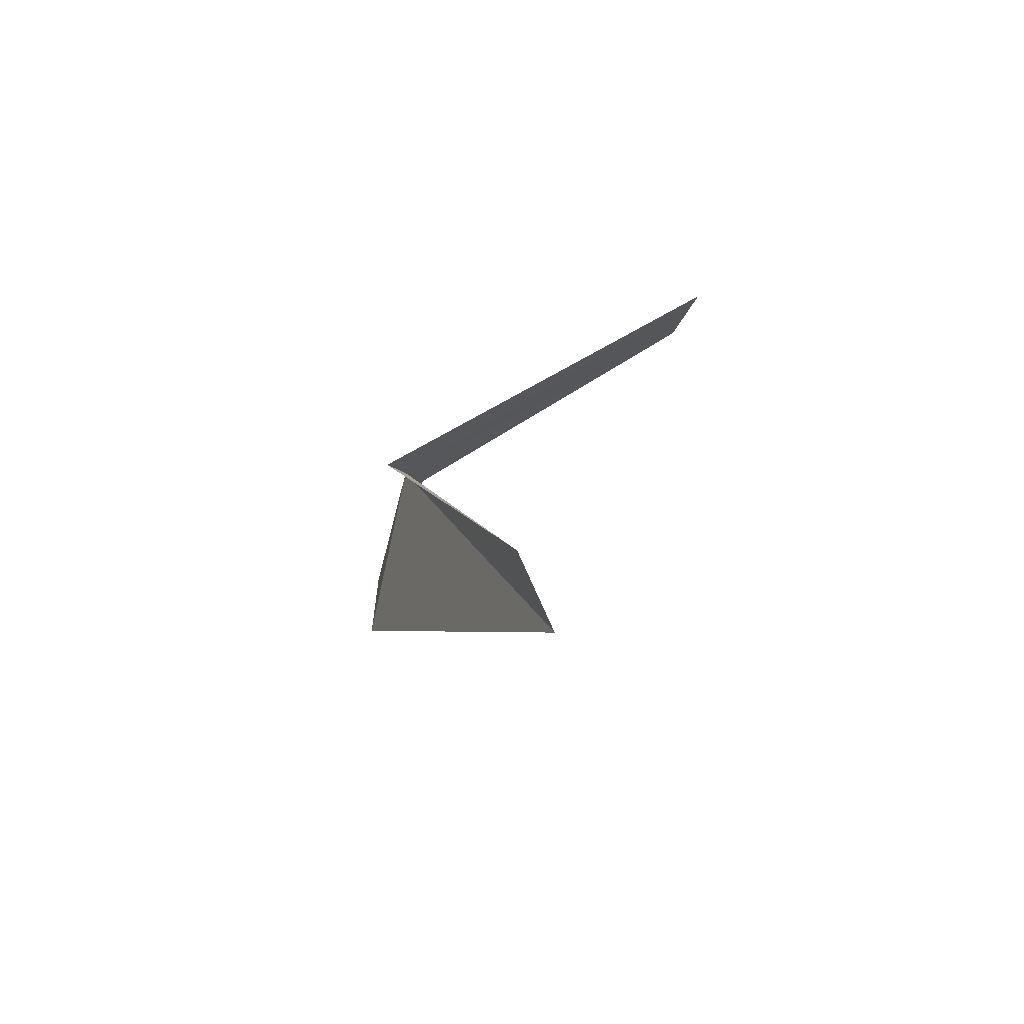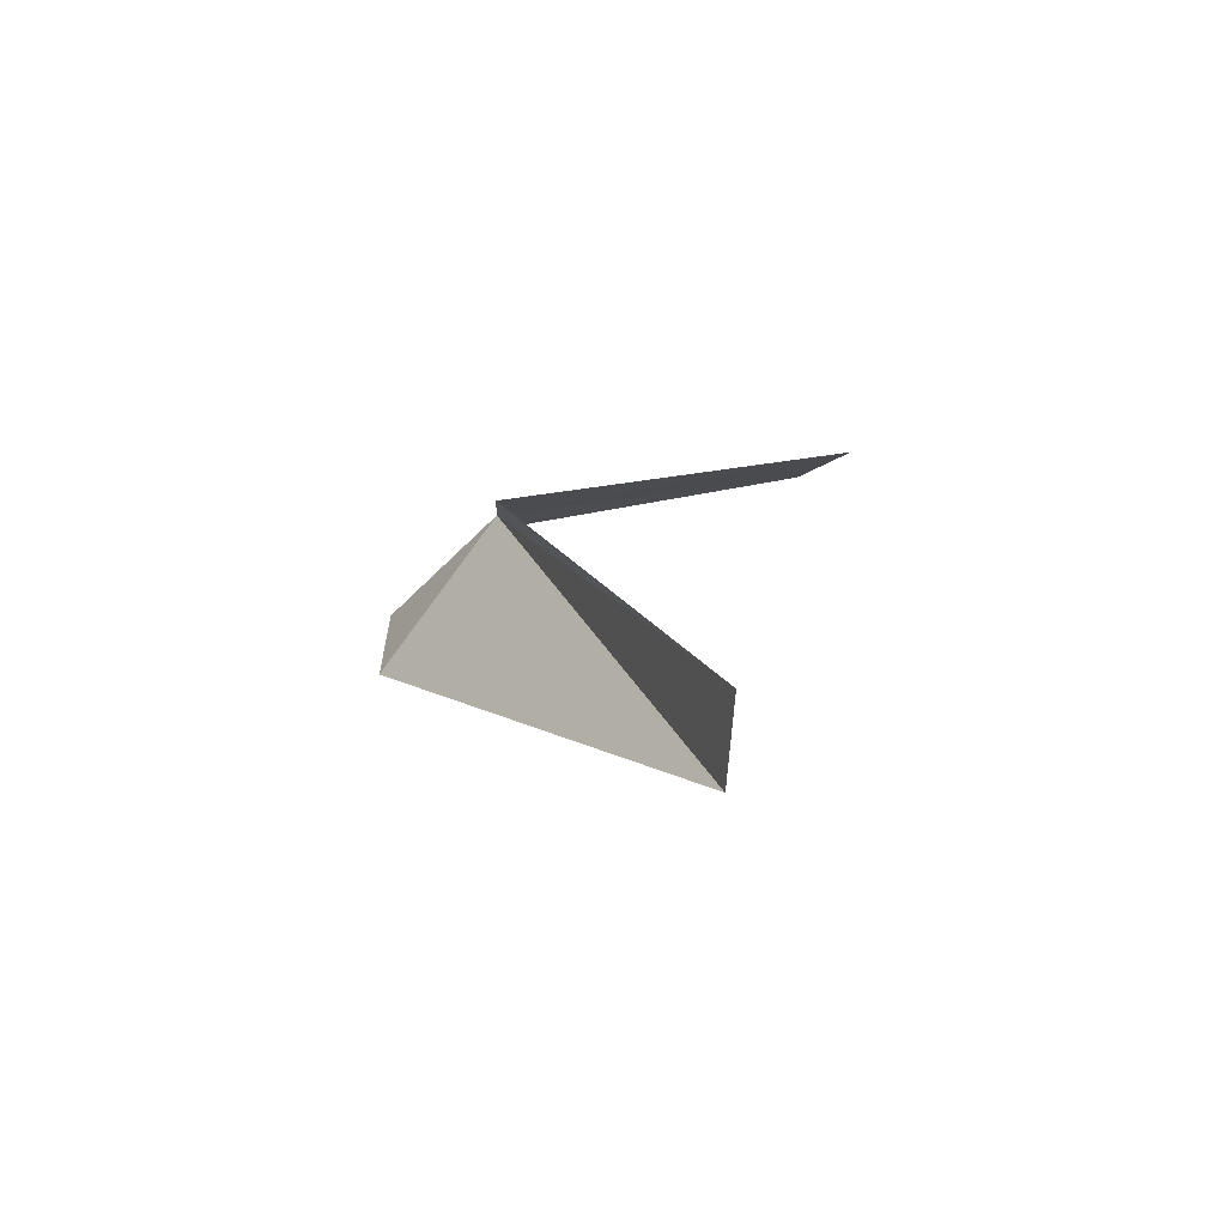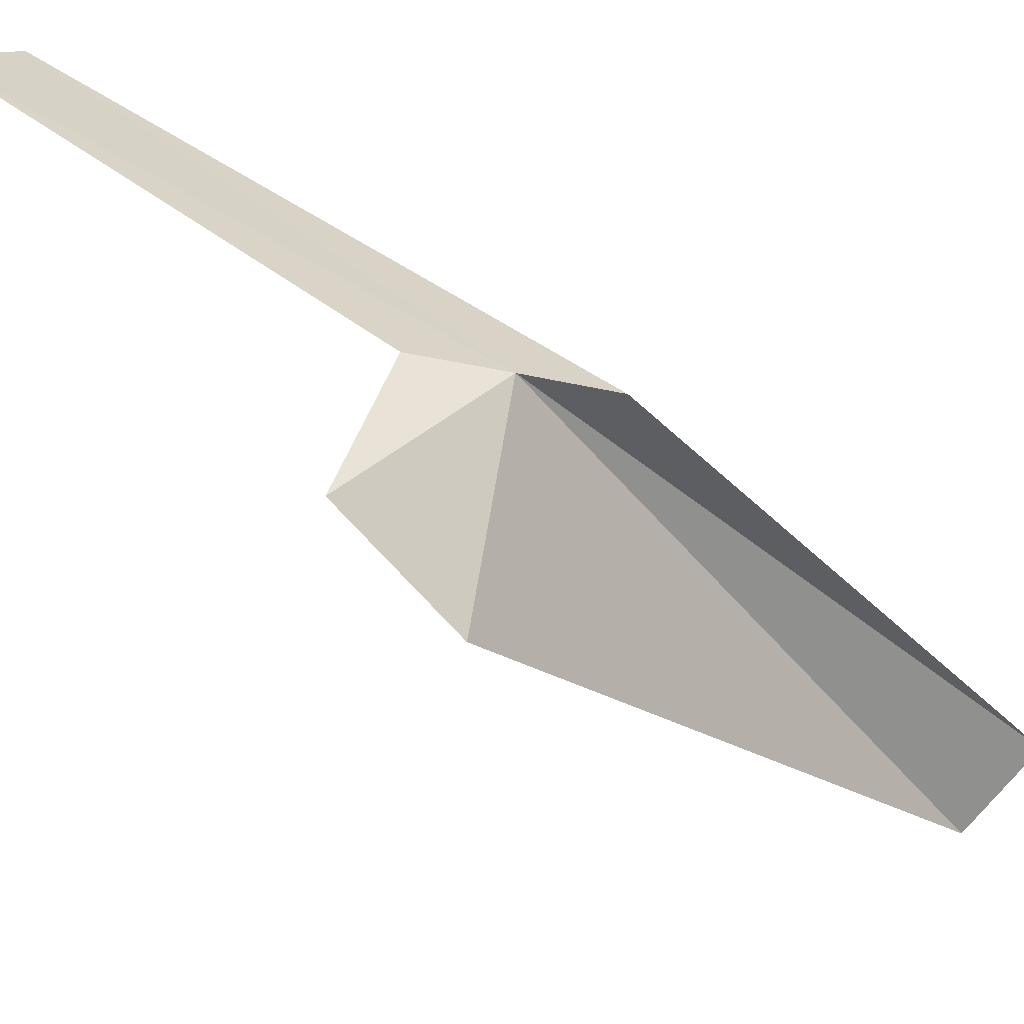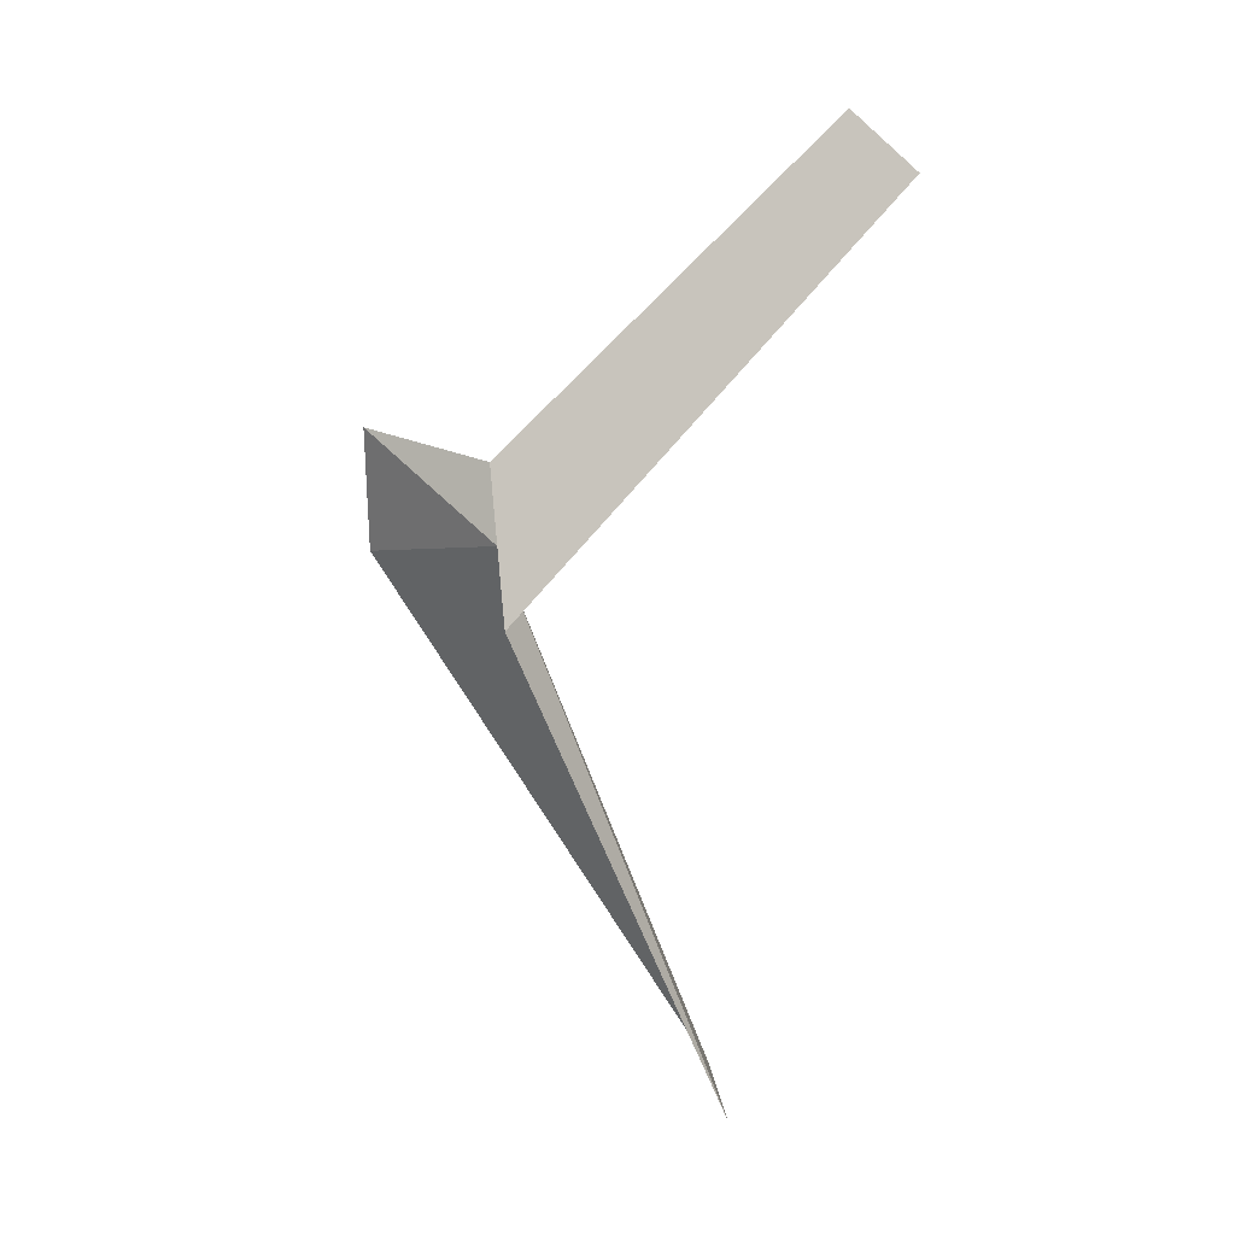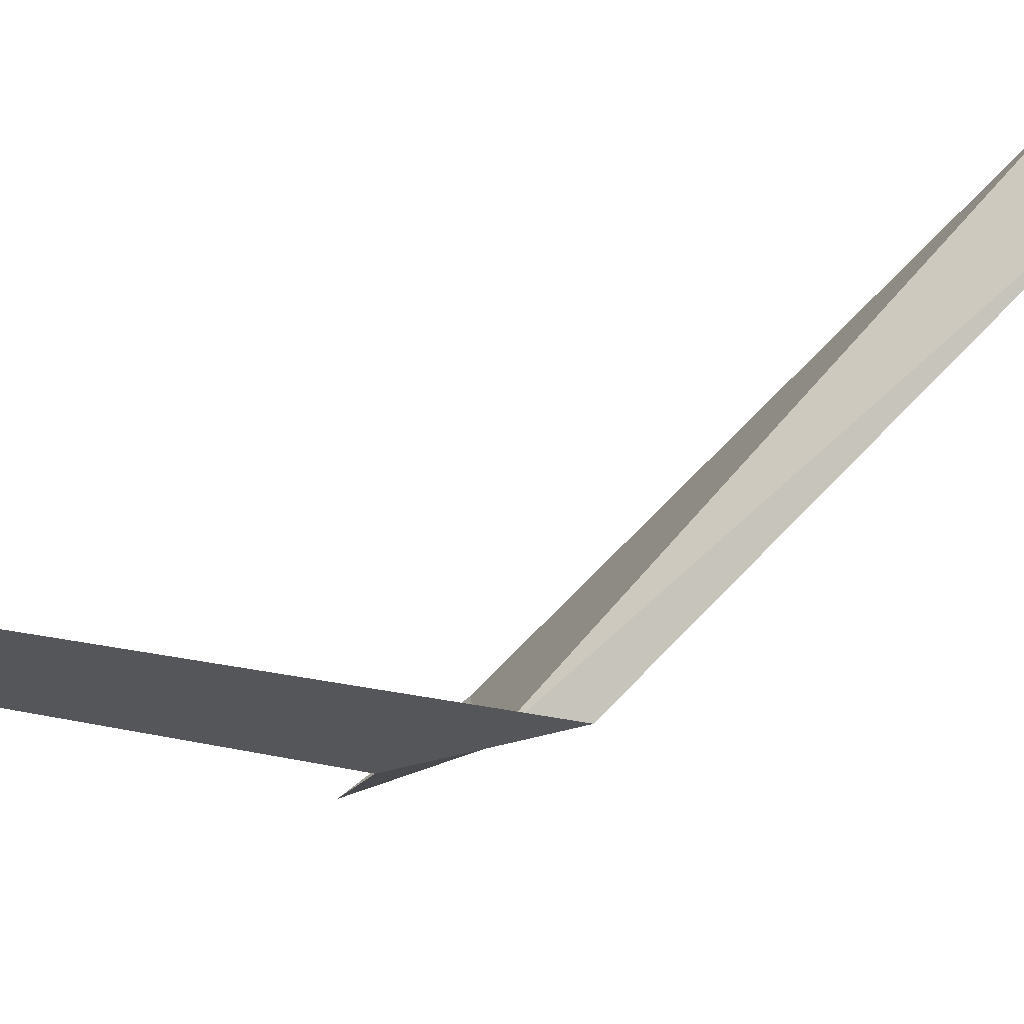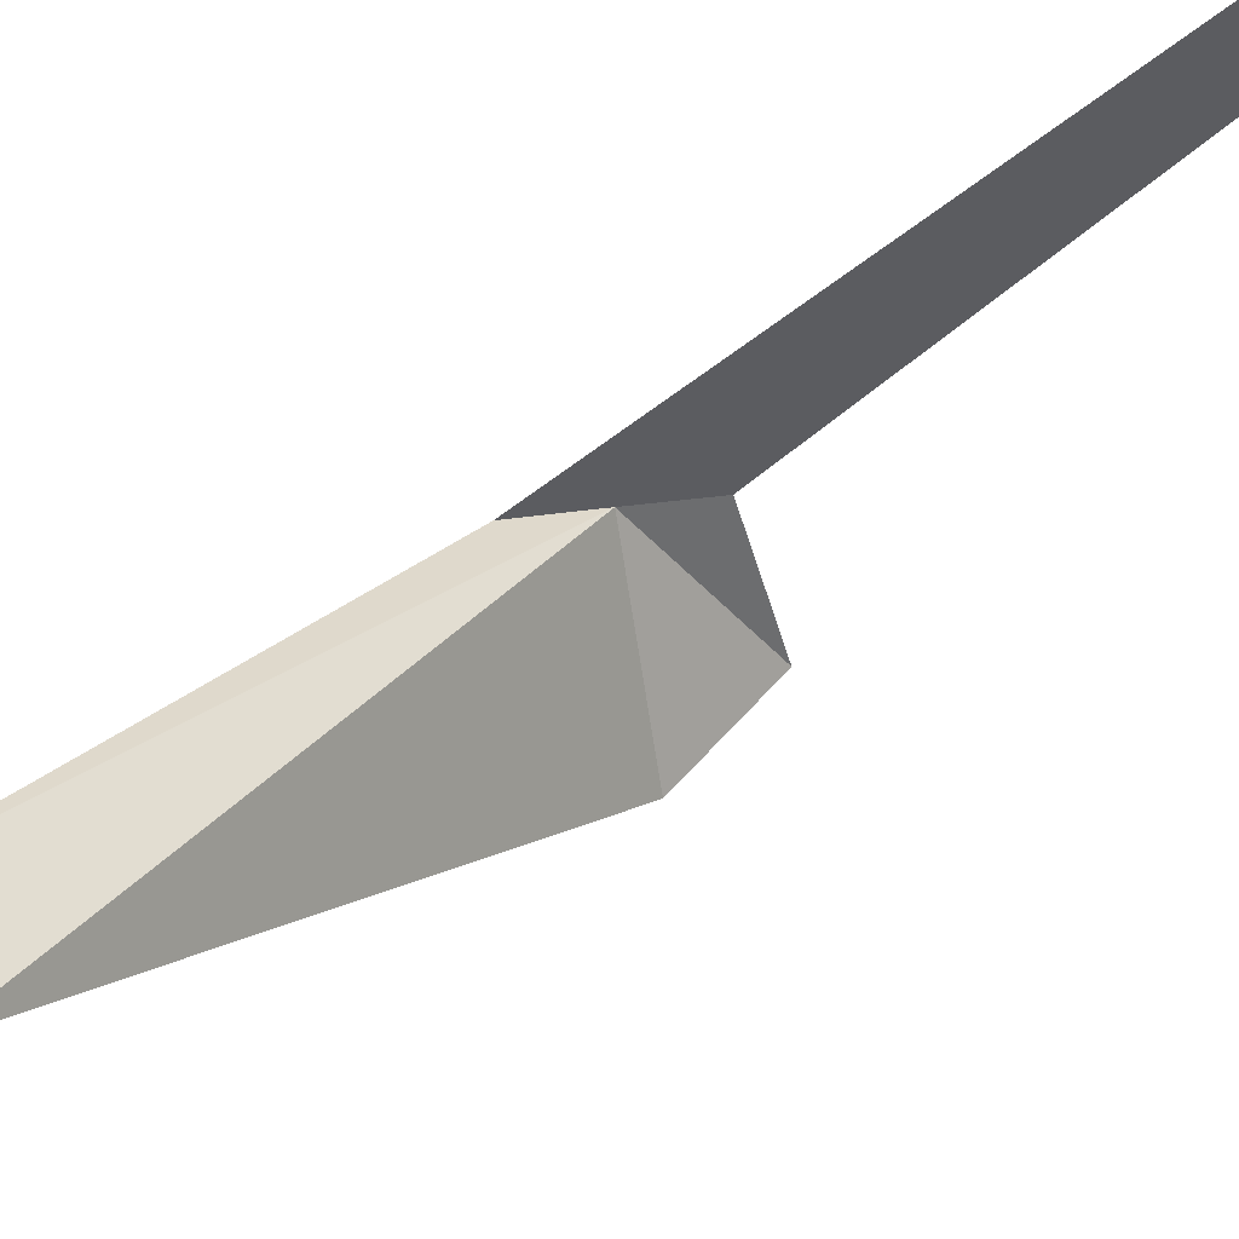
<metadata>
{"format":"obj","ext":"obj","renderer":"f3d","projection":"perspective","resolution":1024,"background":"white","views":[{"elev":-63.2,"azim":136.5,"up":"+Z"},{"elev":-62.9,"azim":110.6,"up":"+Z"},{"elev":-64.9,"azim":40.5,"up":"+Y"},{"elev":26.1,"azim":104.8,"up":"+Z"},{"elev":62.1,"azim":49.5,"up":"+Y"},{"elev":56.7,"azim":-139.7,"up":"+Y"}]}
</metadata>
<code>
v -0.566 -0.2568 6.25
v -0.7554 0.6572 3.612
v -0.3777 0.8286 3.612
v -0.3777 -0.1714 5.953
v -1 -1 5.953
v -1.474 1.301 7.706
v -1 -1 6.546
v -0.7554 -0.3428 6.546
v -1.607 0.9778 7.923
f 1 3 2
f 1 4 3
f 1 2 5
f 1 6 4
f 1 5 7
f 1 7 8
f 1 8 9
f 1 9 6

</code>
